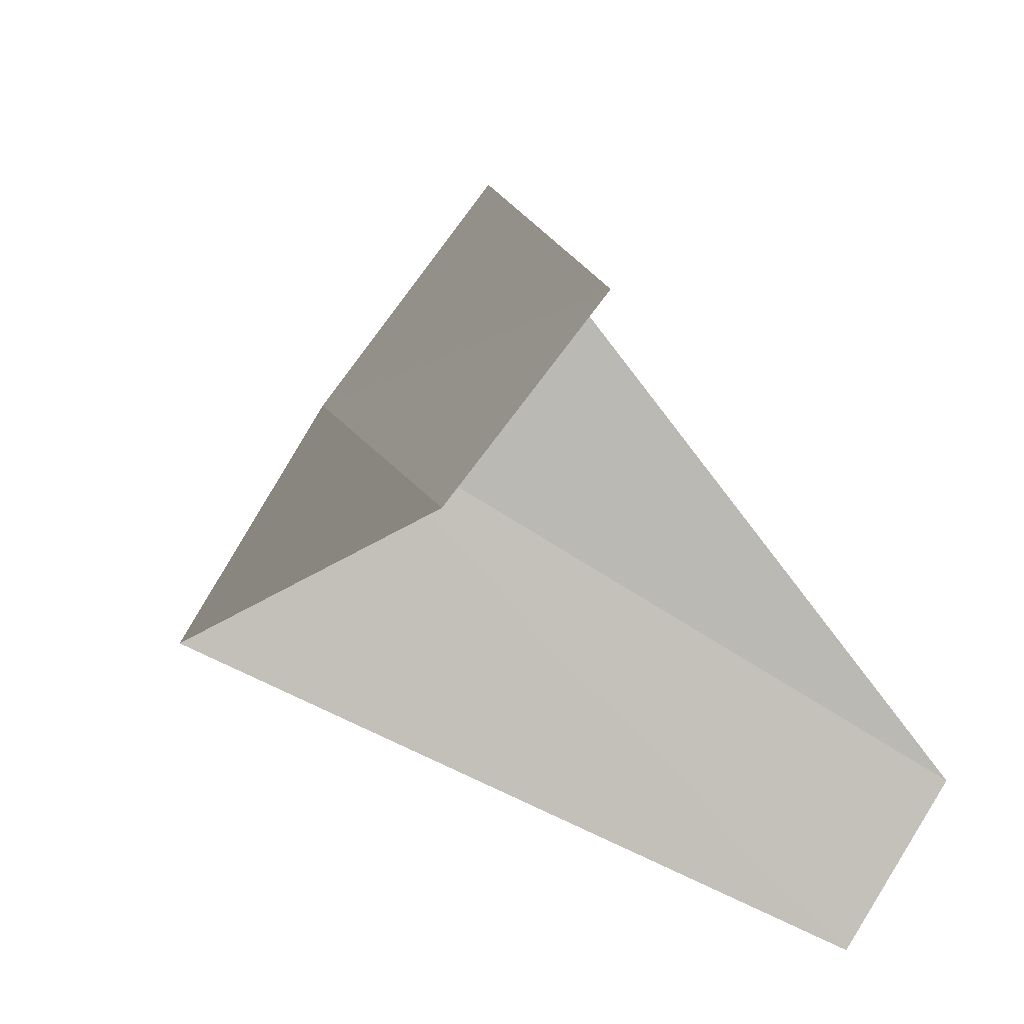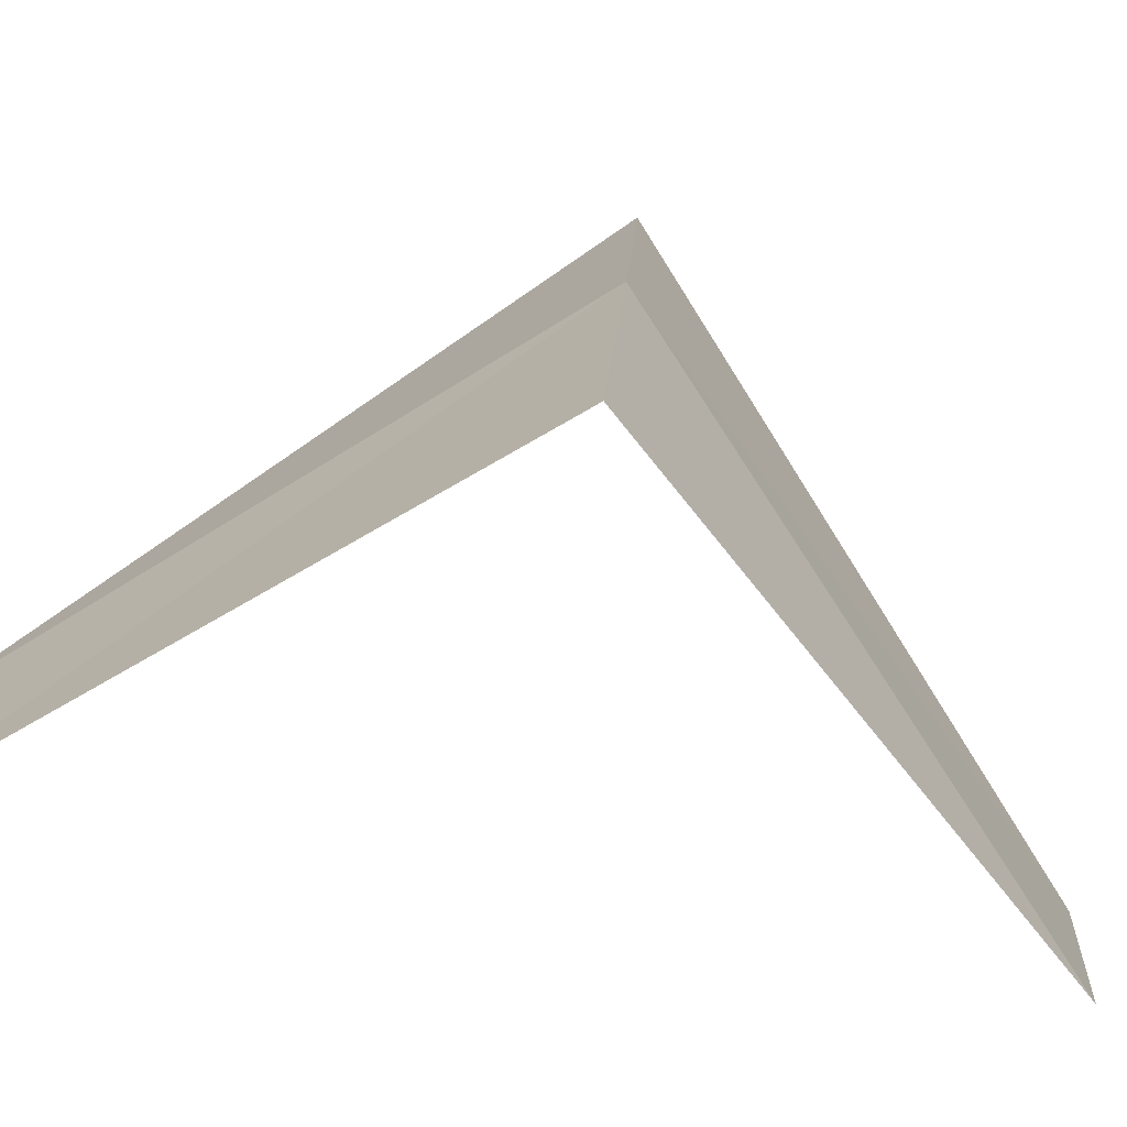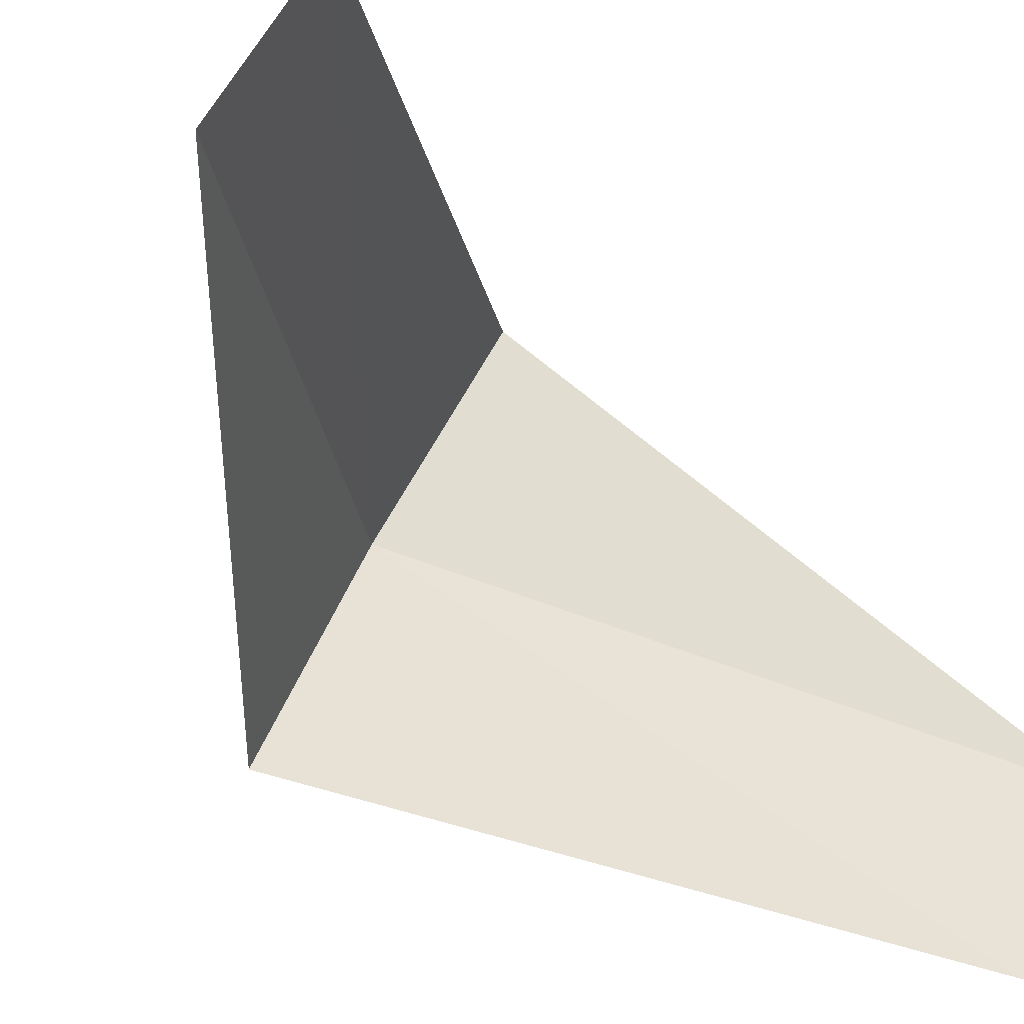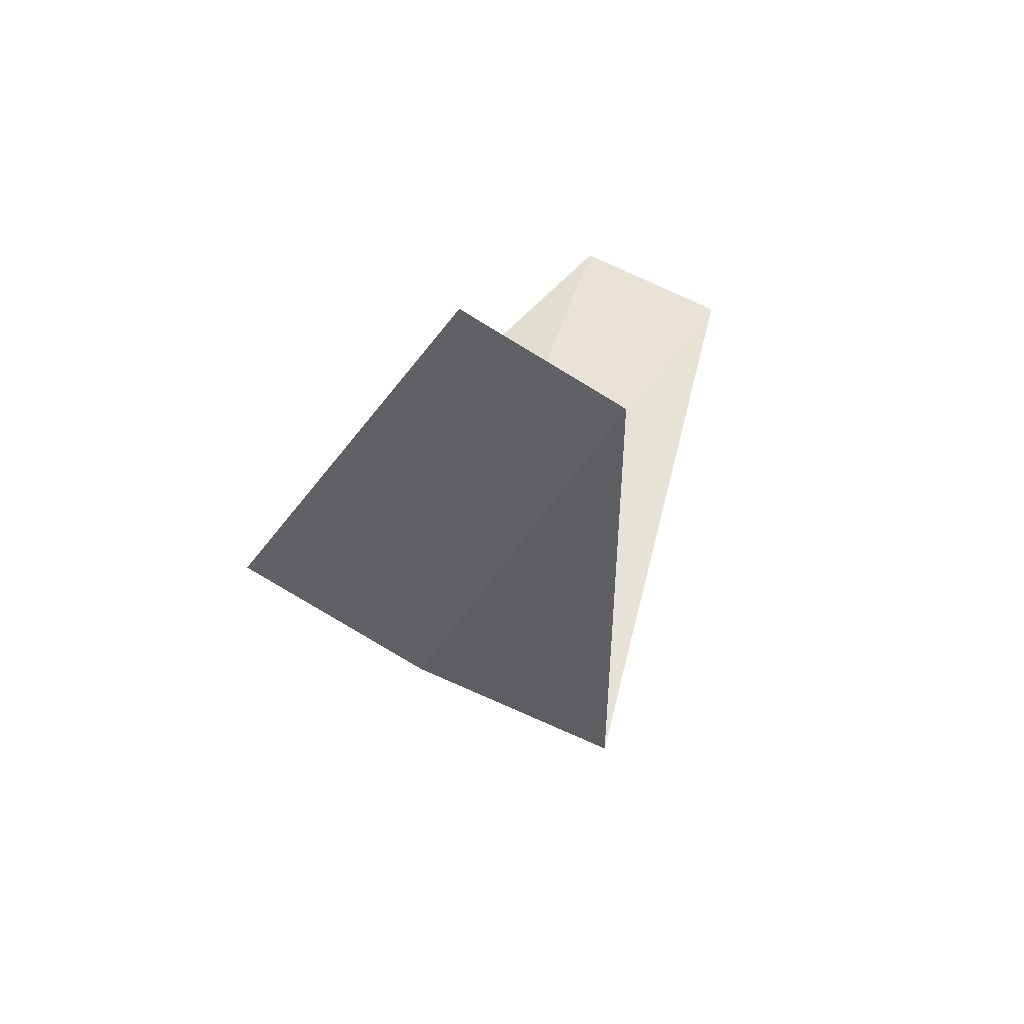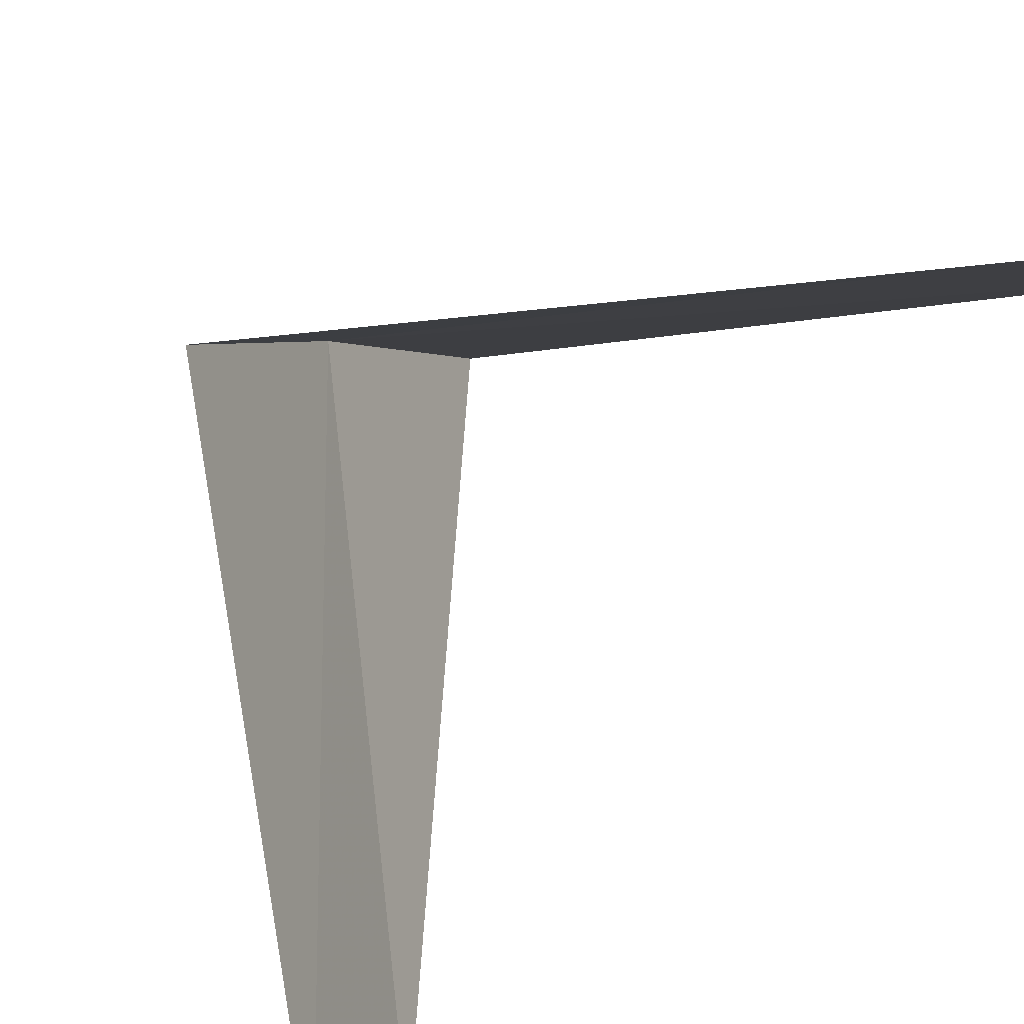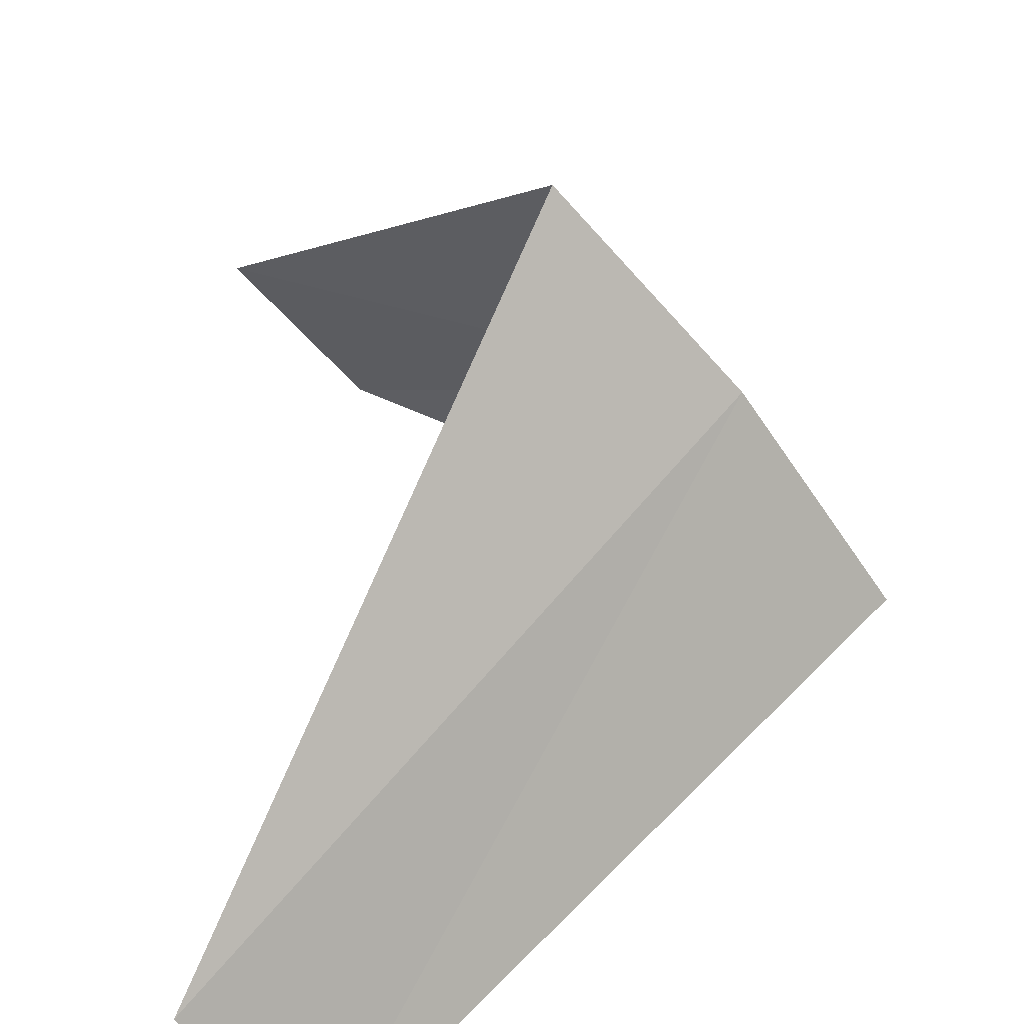
<metadata>
{"format":"obj","ext":"obj","renderer":"f3d","projection":"perspective","resolution":1024,"background":"white","views":[{"elev":-17.2,"azim":27.8,"up":"+Y"},{"elev":74.6,"azim":104.3,"up":"+Y"},{"elev":-50.9,"azim":47.8,"up":"+Y"},{"elev":-74.6,"azim":27.2,"up":"+Z"},{"elev":-63.1,"azim":-32.7,"up":"+Y"},{"elev":31.2,"azim":-174.3,"up":"+Y"}]}
</metadata>
<code>
v -3.236 2.351 16.8
v -2.629 1.445 15.84
v -2.427 1.763 15.8
v -3.505 1.927 16.84
v -2.916 2.738 16.76
v -2.427 1.763 17.8
v -2.187 2.054 17.76
f 1 3 2
f 1 2 4
f 1 5 3
f 1 4 6
f 1 7 5
f 1 6 7

</code>
